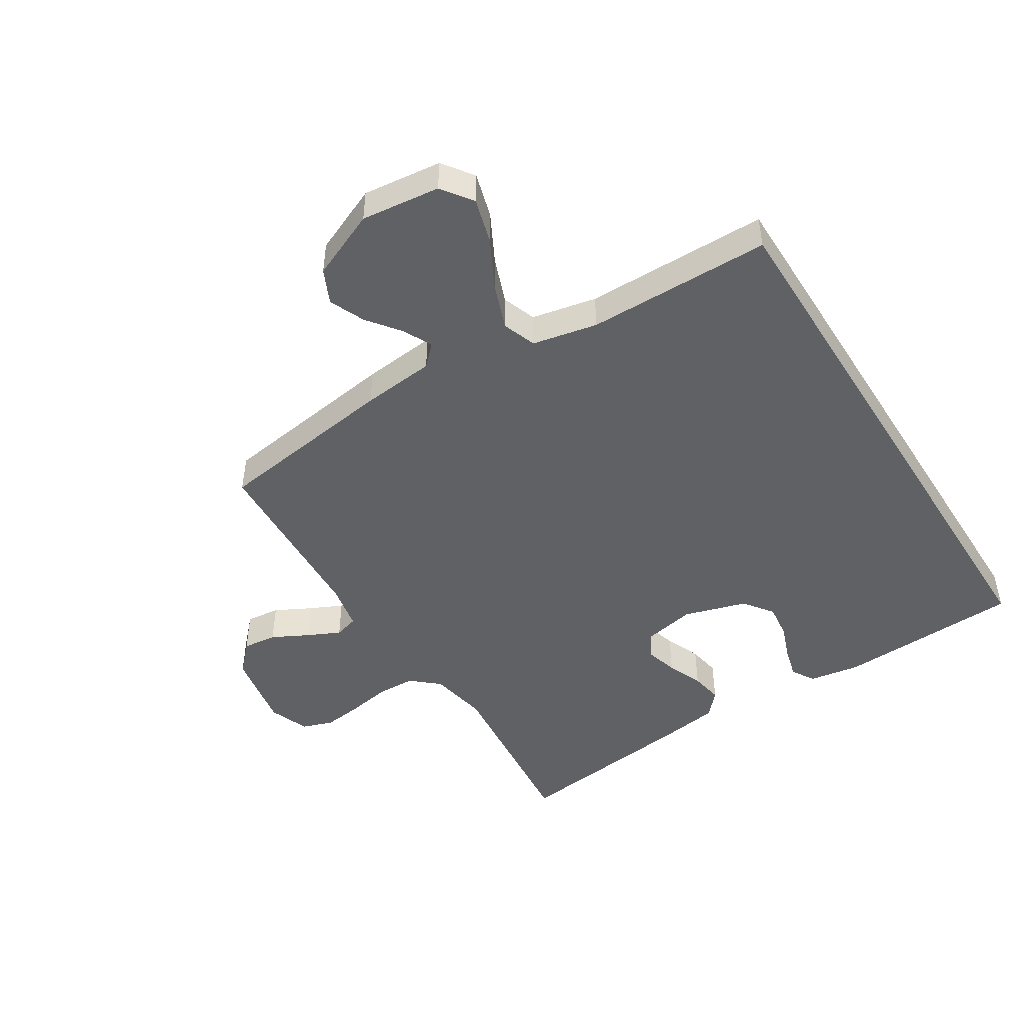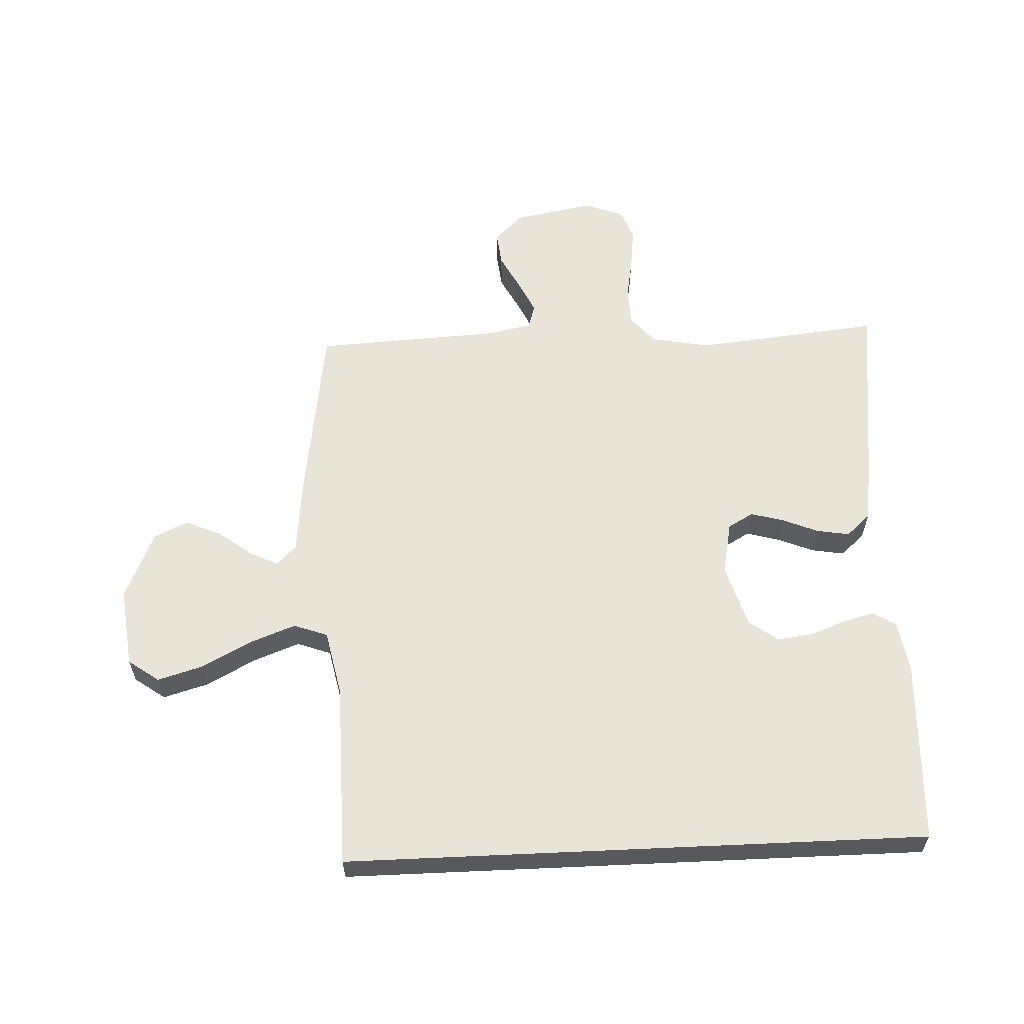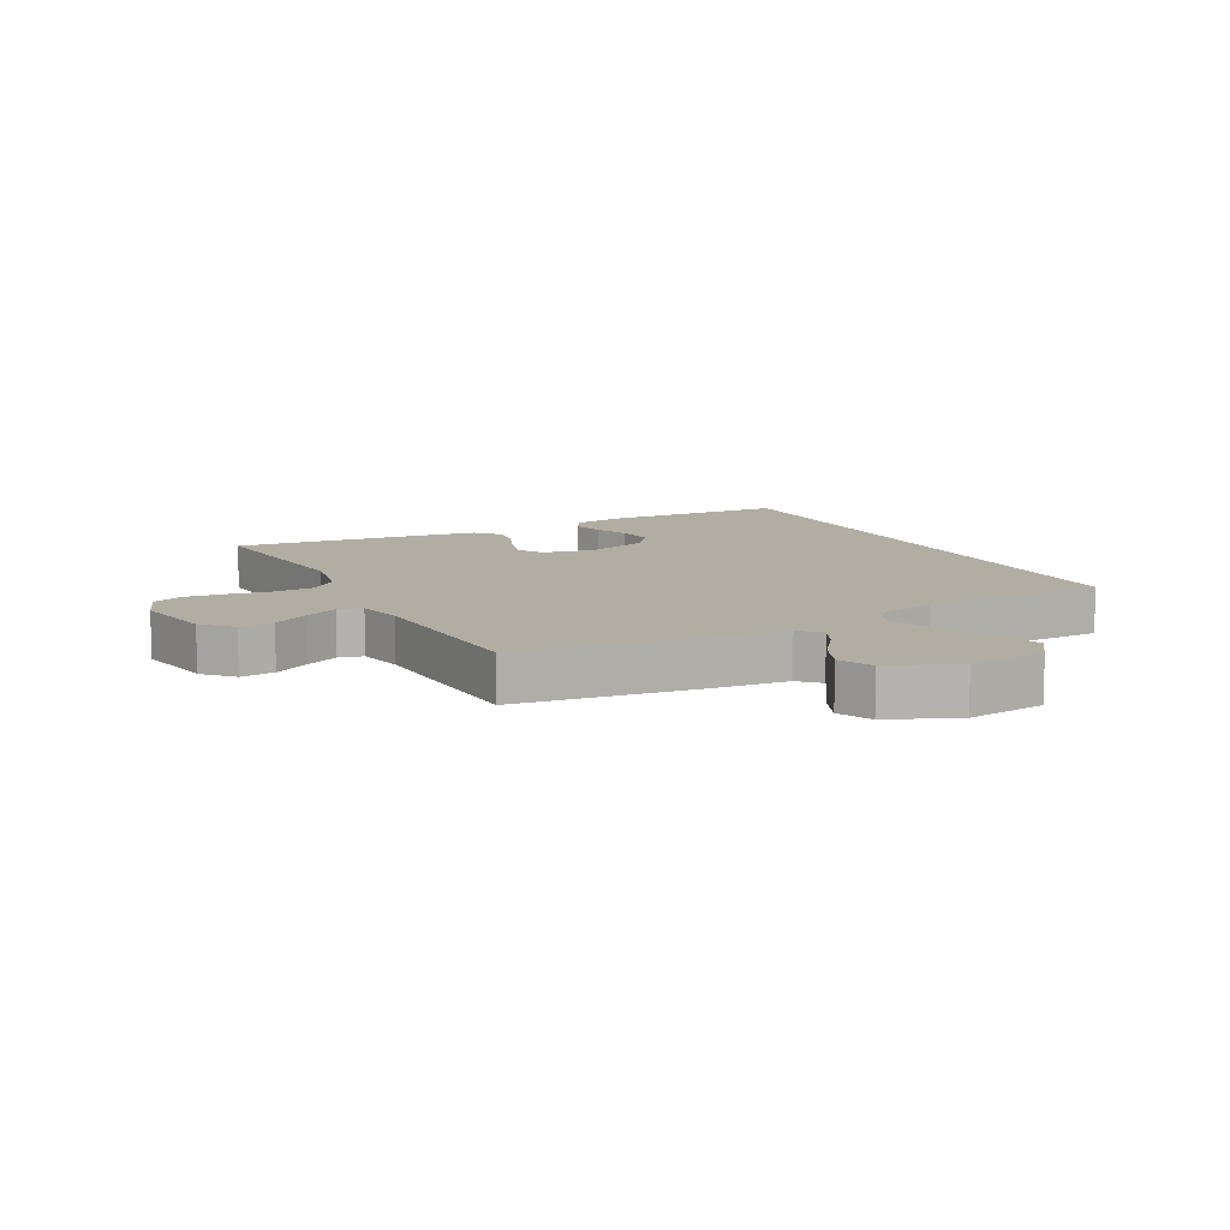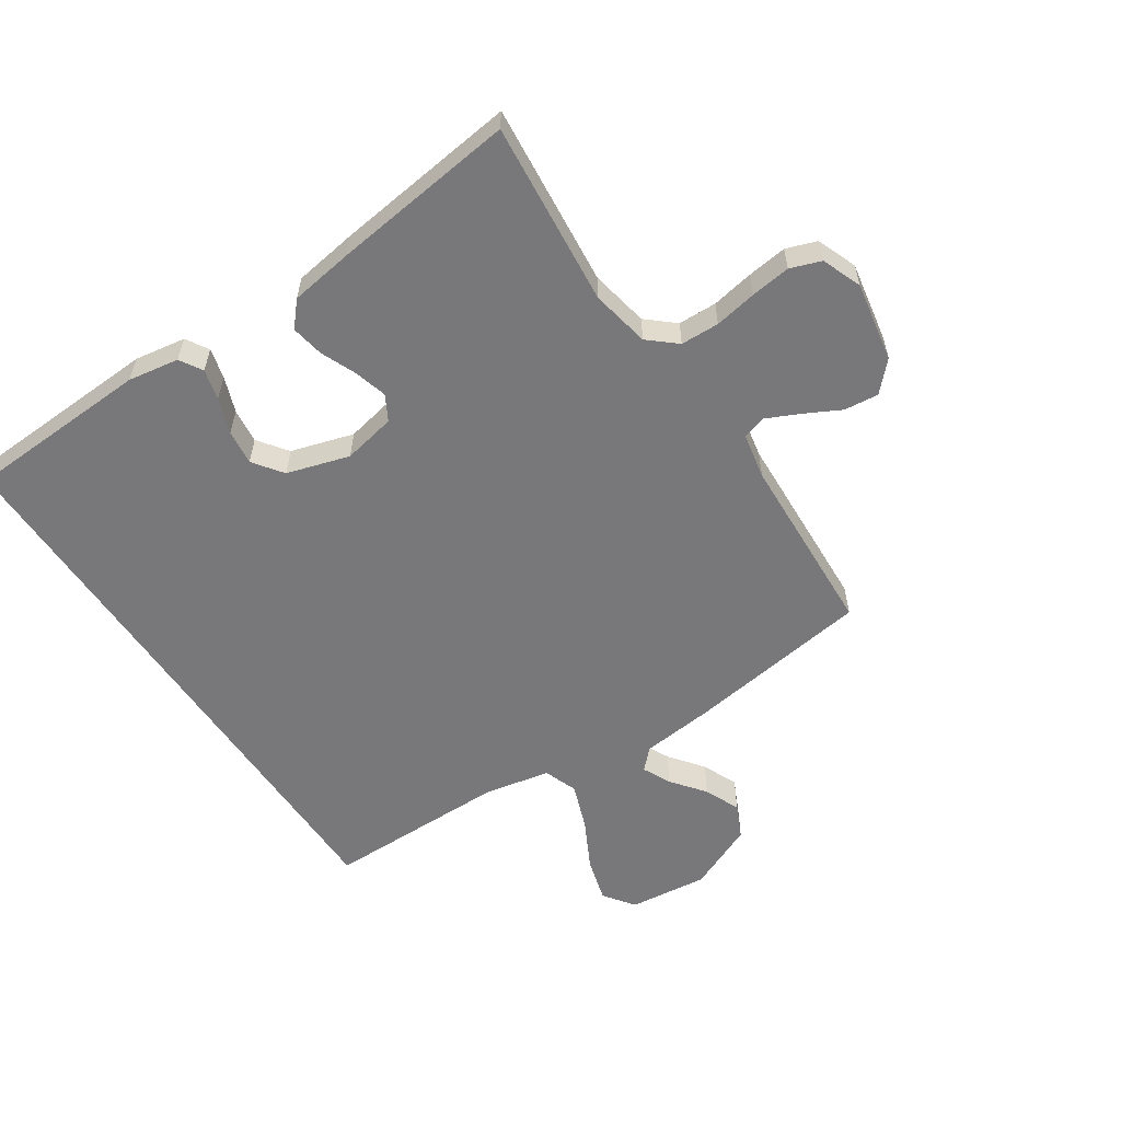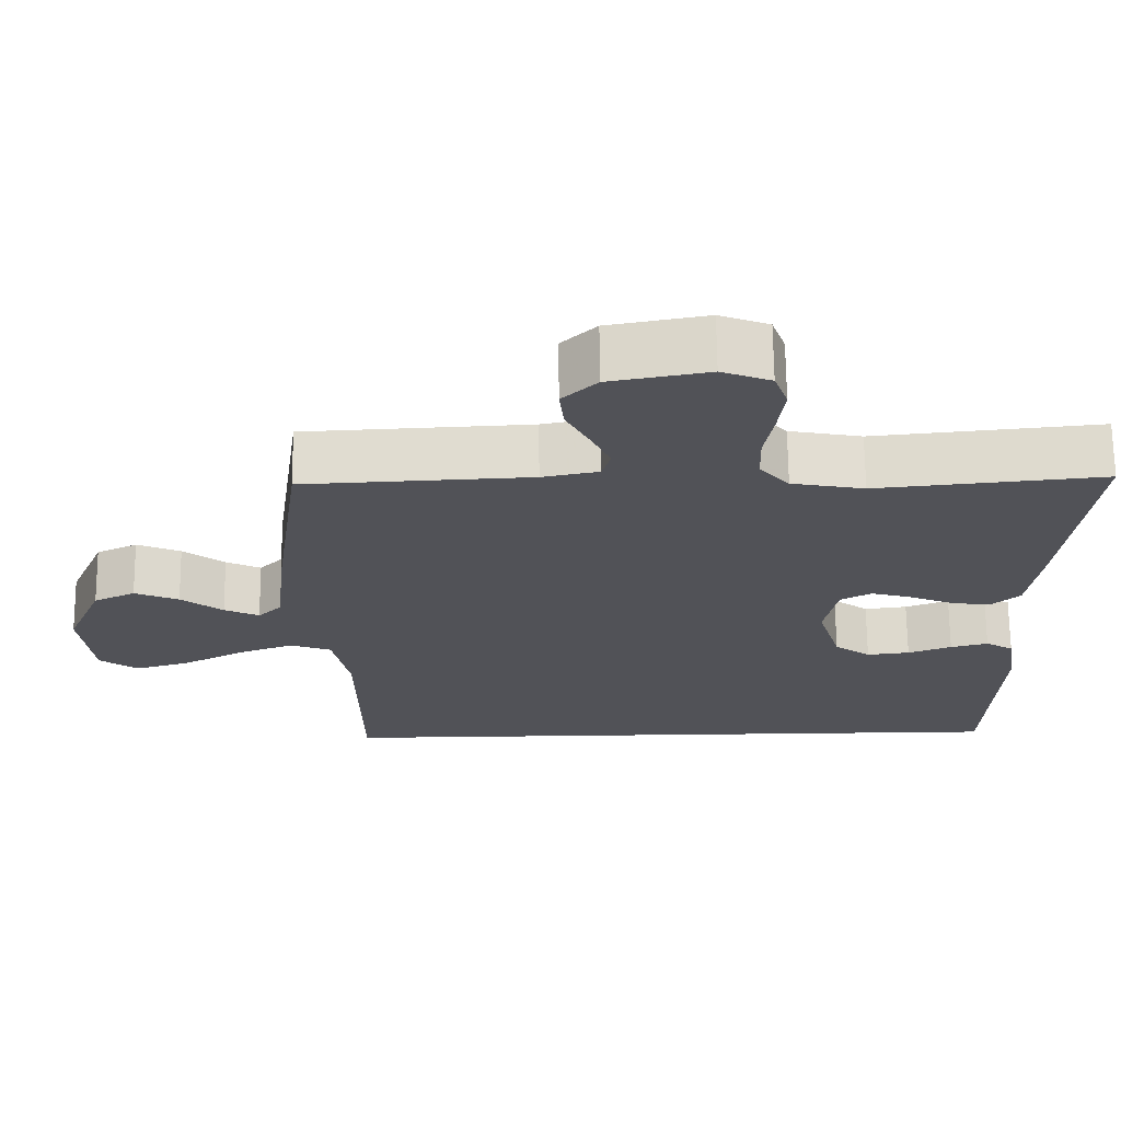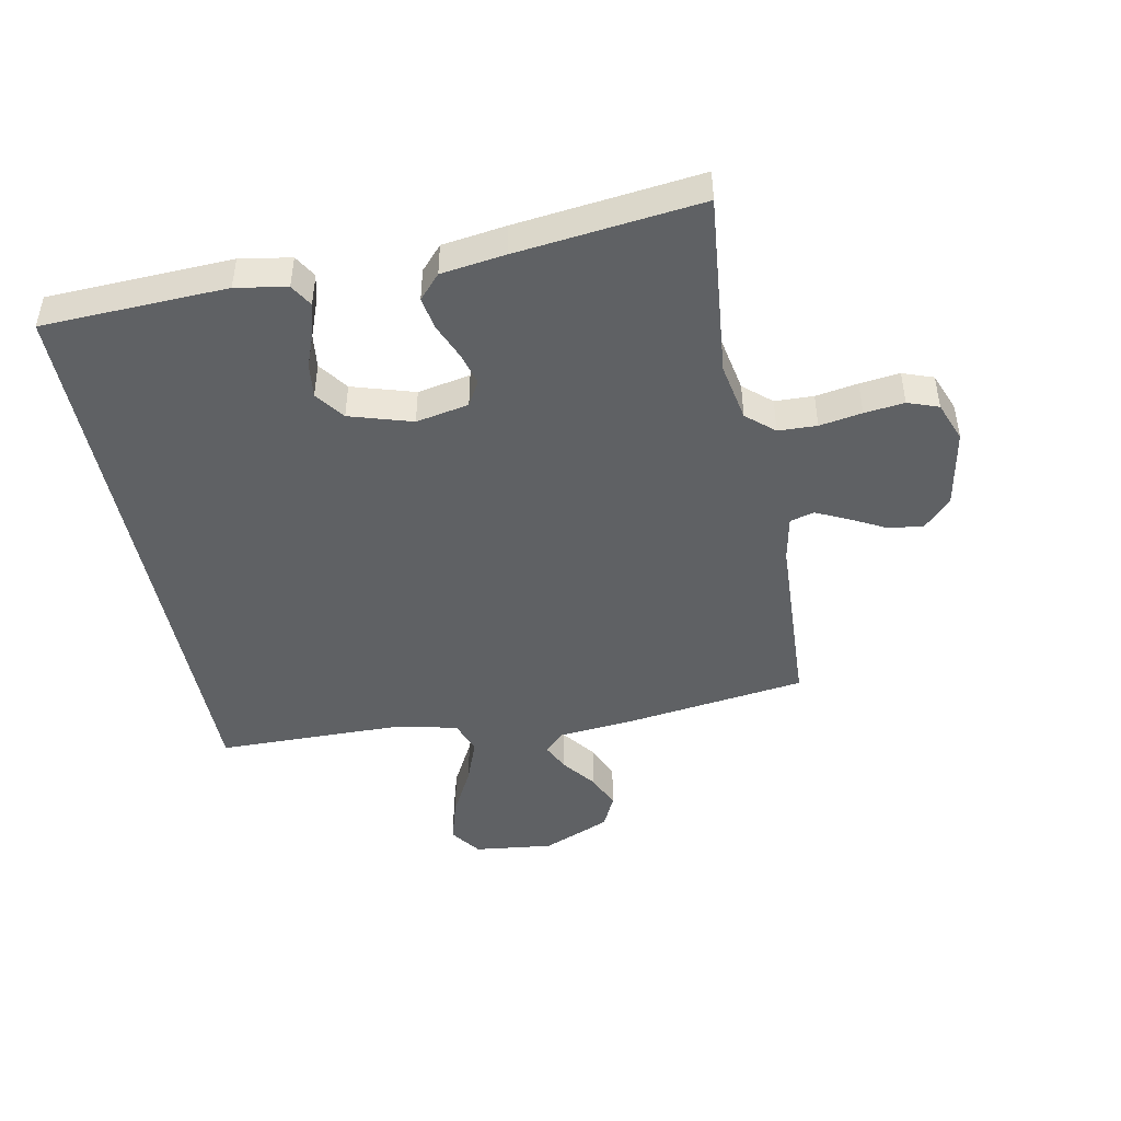
<metadata>
{"format":"obj","ext":"obj","renderer":"f3d","projection":"perspective","resolution":1024,"background":"white","views":[{"elev":-47.1,"azim":122.2,"up":"+Y"},{"elev":60.1,"azim":177.4,"up":"+Y"},{"elev":10.6,"azim":62.1,"up":"+Y"},{"elev":-57.5,"azim":-56.2,"up":"+Y"},{"elev":68.4,"azim":179.4,"up":"+Z"},{"elev":-46.0,"azim":-79.0,"up":"+Y"}]}
</metadata>
<code>
v -0.5 0.07 0.5
v -0.2 0.07 0.47
v -0.104 0.07 0.488
v -0.065 0.07 0.533
v -0.063 0.07 0.596
v -0.075 0.07 0.665
v -0.083 0.07 0.73
v -0.065 0.07 0.78
v 0 0.07 0.805
v 0.13 0.07 0.781
v 0.176 0.07 0.737
v 0.17 0.07 0.681
v 0.139 0.07 0.622
v 0.114 0.07 0.569
v 0.125 0.07 0.53
v 0.2 0.07 0.515
v 0.5 0.07 0.5
v 0.542 0.07 0.2
v 0.554 0.07 0.08
v 0.586 0.07 0.048
v 0.632 0.07 0.07
v 0.687 0.07 0.112
v 0.745 0.07 0.137
v 0.8 0.07 0.111
v 0.848 0.07 0
v 0.833 0.07 -0.129
v 0.783 0.07 -0.165
v 0.71 0.07 -0.144
v 0.63 0.07 -0.102
v 0.555 0.07 -0.074
v 0.5 0.07 -0.094
v 0.478 0.07 -0.2
v 0.475 0.07 -0.5
v -0.469 0.07 -0.5
v -0.482 0.07 -0.2
v -0.468 0.07 -0.117
v -0.431 0.07 -0.095
v -0.381 0.07 -0.108
v -0.323 0.07 -0.13
v -0.266 0.07 -0.137
v -0.218 0.07 -0.102
v -0.187 0.07 0
v -0.204 0.07 0.086
v -0.245 0.07 0.109
v -0.299 0.07 0.094
v -0.357 0.07 0.07
v -0.41 0.07 0.061
v -0.449 0.07 0.096
v -0.464 0.07 0.2
v -0.5 0 0.5
v -0.2 0 0.47
v -0.104 0 0.488
v -0.065 0 0.533
v -0.063 0 0.596
v -0.075 0 0.665
v -0.083 0 0.73
v -0.065 0 0.78
v 0 0 0.805
v 0.13 0 0.781
v 0.176 0 0.737
v 0.17 0 0.681
v 0.139 0 0.622
v 0.114 0 0.569
v 0.125 0 0.53
v 0.2 0 0.515
v 0.5 0 0.5
v 0.542 0 0.2
v 0.554 0 0.08
v 0.586 0 0.048
v 0.632 0 0.07
v 0.687 0 0.112
v 0.745 0 0.137
v 0.8 0 0.111
v 0.848 0 0
v 0.833 0 -0.129
v 0.783 0 -0.165
v 0.71 0 -0.144
v 0.63 0 -0.102
v 0.555 0 -0.074
v 0.5 0 -0.094
v 0.478 0 -0.2
v 0.475 0 -0.5
v -0.469 0 -0.5
v -0.482 0 -0.2
v -0.468 0 -0.117
v -0.431 0 -0.095
v -0.381 0 -0.108
v -0.323 0 -0.13
v -0.266 0 -0.137
v -0.218 0 -0.102
v -0.187 0 0
v -0.204 0 0.086
v -0.245 0 0.109
v -0.299 0 0.094
v -0.357 0 0.07
v -0.41 0 0.061
v -0.449 0 0.096
v -0.464 0 0.2
f 48 49 1 2
f 45 46 47 48
f 44 45 48 2
f 43 44 2 3
f 42 43 3 4
f 36 37 38 39
f 36 39 40
f 35 36 40
f 32 33 34 35
f 31 32 35 40
f 30 31 40 41
f 26 27 28 29
f 26 29 30
f 25 26 30
f 21 22 23 24
f 20 21 24 25
f 16 17 18 19
f 15 16 19
f 10 11 12 13
f 10 13 14
f 9 10 14
f 8 9 14 15
f 5 6 7 8
f 25 30 41 42
f 20 25 42
f 19 20 42 4
f 15 19 4 5
f 5 8 15
f 51 50 98 97
f 97 96 95 94
f 51 97 94 93
f 52 51 93 92
f 53 52 92 91
f 88 87 86 85
f 89 88 85
f 89 85 84
f 84 83 82 81
f 89 84 81 80
f 90 89 80 79
f 78 77 76 75
f 79 78 75
f 79 75 74
f 73 72 71 70
f 74 73 70 69
f 68 67 66 65
f 68 65 64
f 62 61 60 59
f 63 62 59
f 63 59 58
f 64 63 58 57
f 57 56 55 54
f 91 90 79 74
f 91 74 69
f 53 91 69 68
f 54 53 68 64
f 64 57 54
f 1 50 51 2
f 2 51 52 3
f 3 52 53 4
f 4 53 54 5
f 5 54 55 6
f 6 55 56 7
f 7 56 57 8
f 8 57 58 9
f 9 58 59 10
f 10 59 60 11
f 11 60 61 12
f 12 61 62 13
f 13 62 63 14
f 14 63 64 15
f 15 64 65 16
f 16 65 66 17
f 17 66 67 18
f 18 67 68 19
f 19 68 69 20
f 20 69 70 21
f 21 70 71 22
f 22 71 72 23
f 23 72 73 24
f 24 73 74 25
f 25 74 75 26
f 26 75 76 27
f 27 76 77 28
f 28 77 78 29
f 29 78 79 30
f 30 79 80 31
f 31 80 81 32
f 32 81 82 33
f 33 82 83 34
f 34 83 84 35
f 35 84 85 36
f 36 85 86 37
f 37 86 87 38
f 38 87 88 39
f 39 88 89 40
f 40 89 90 41
f 41 90 91 42
f 42 91 92 43
f 43 92 93 44
f 44 93 94 45
f 45 94 95 46
f 46 95 96 47
f 47 96 97 48
f 48 97 98 49
f 49 98 50 1

</code>
